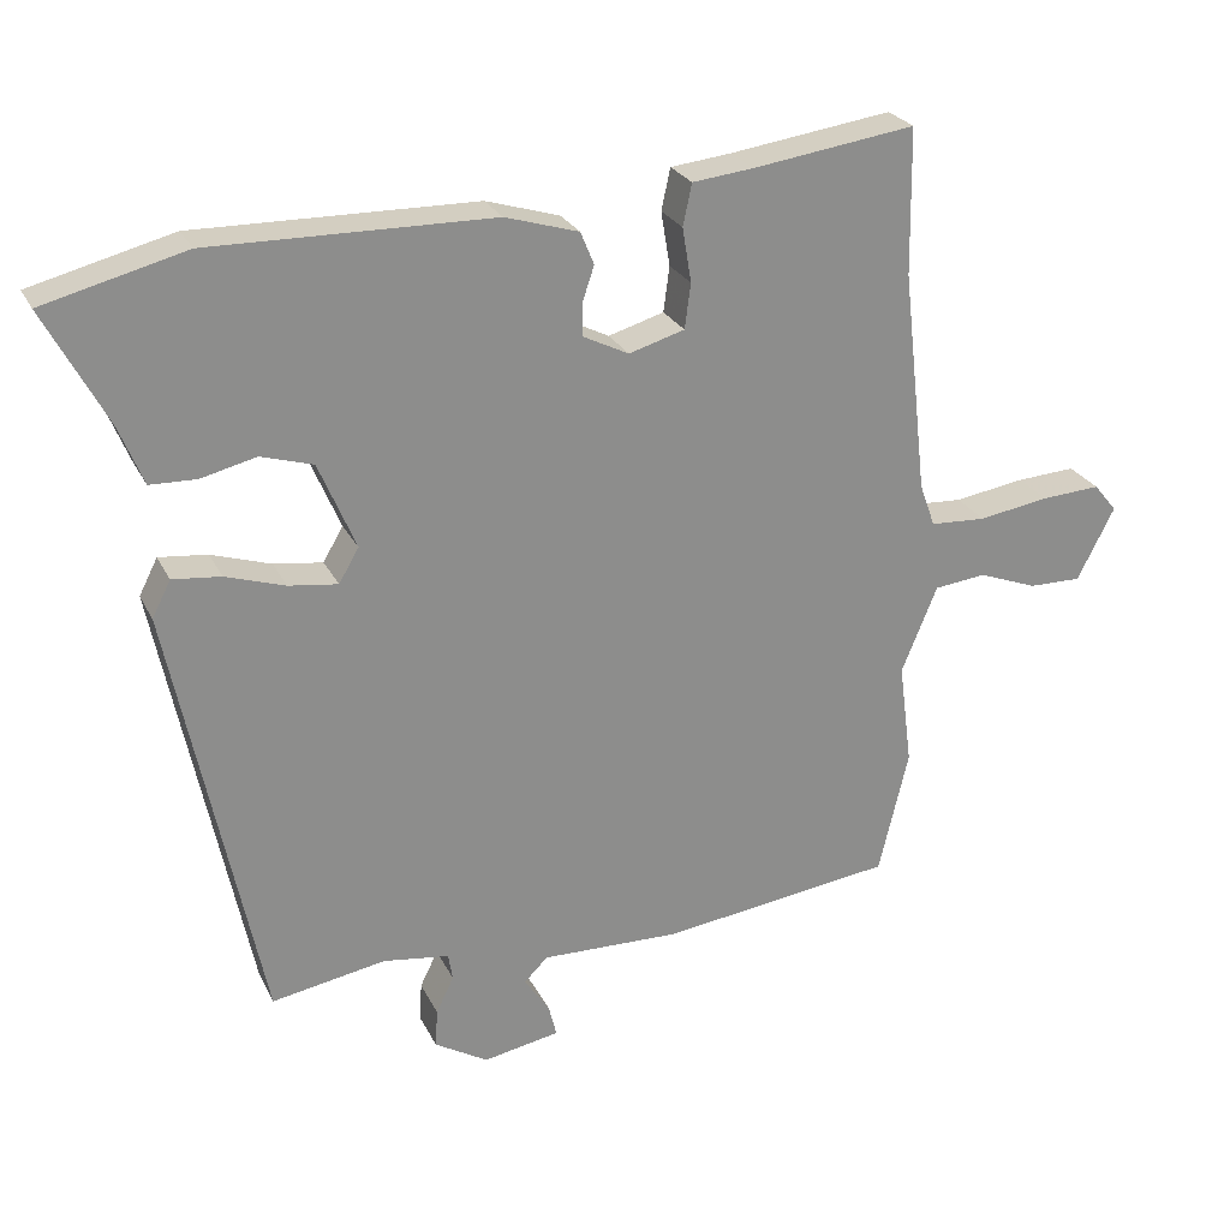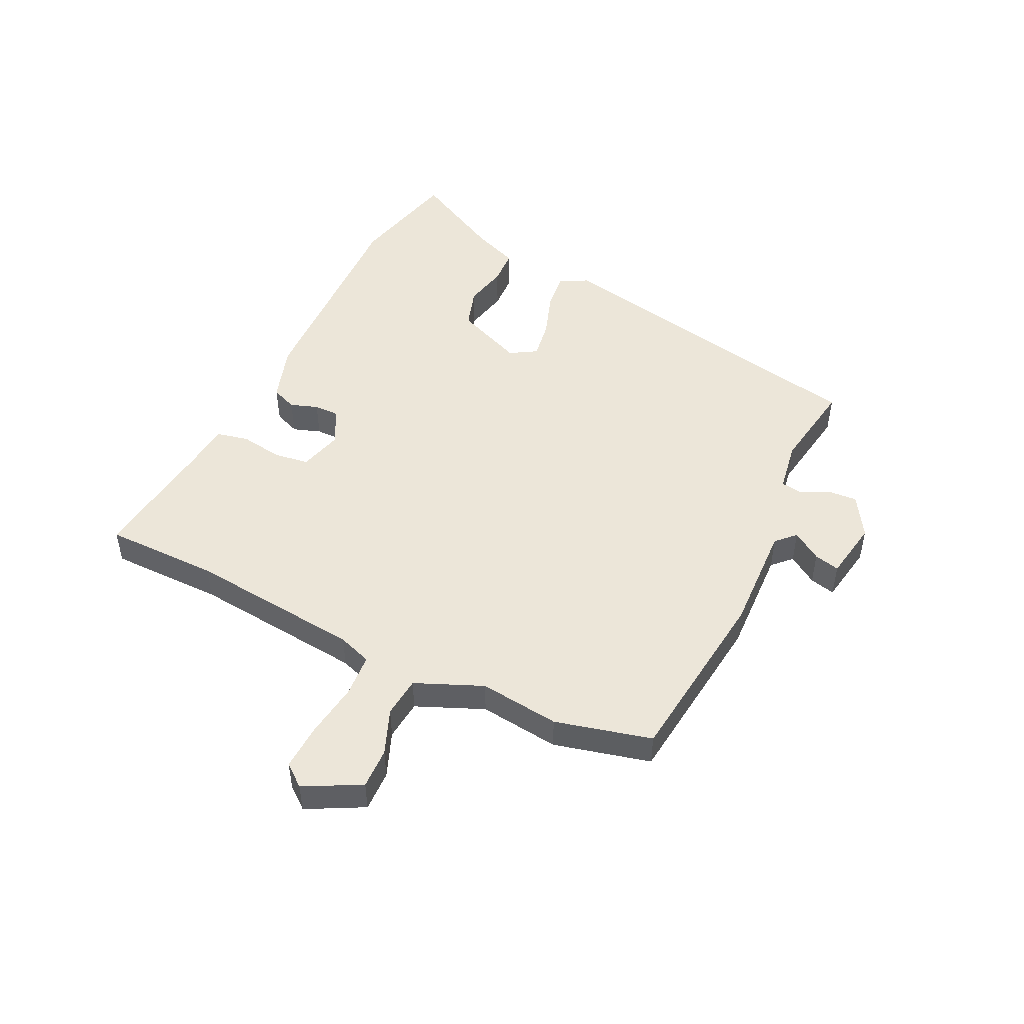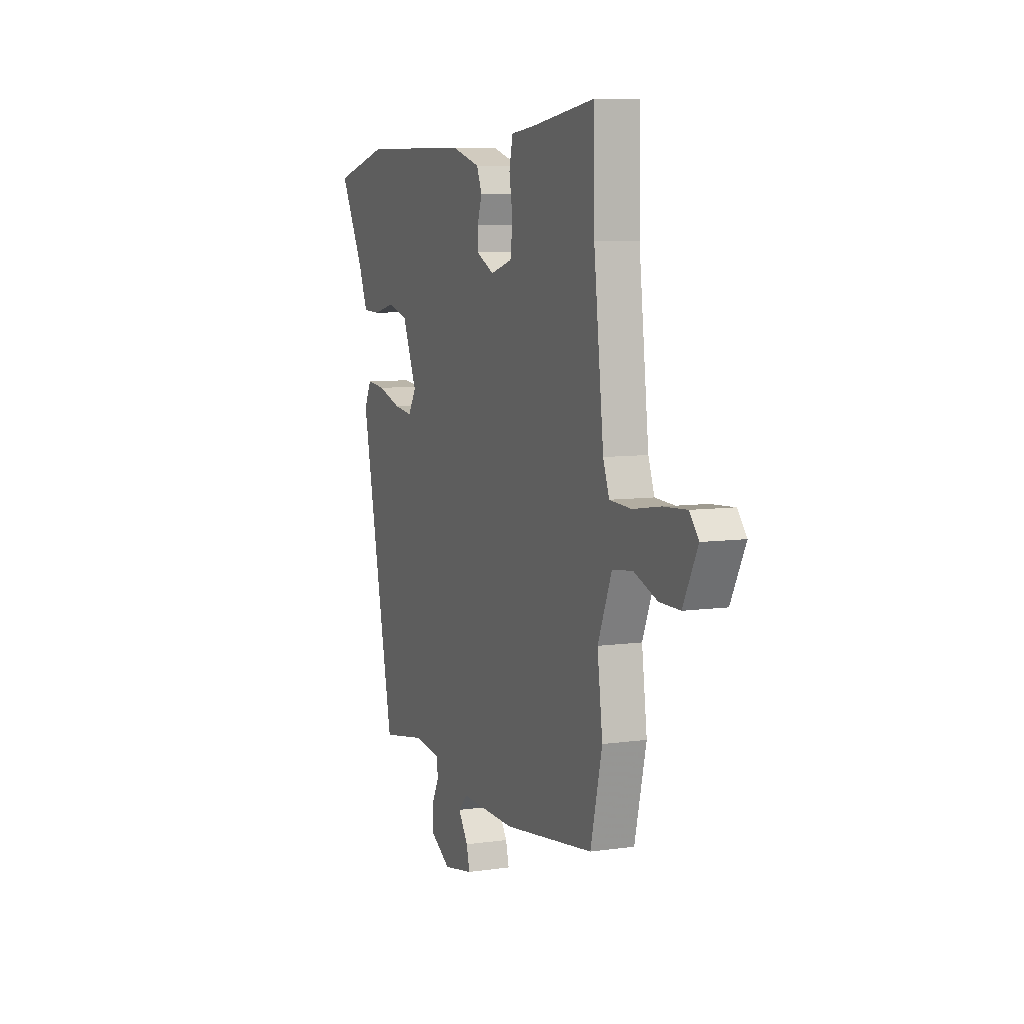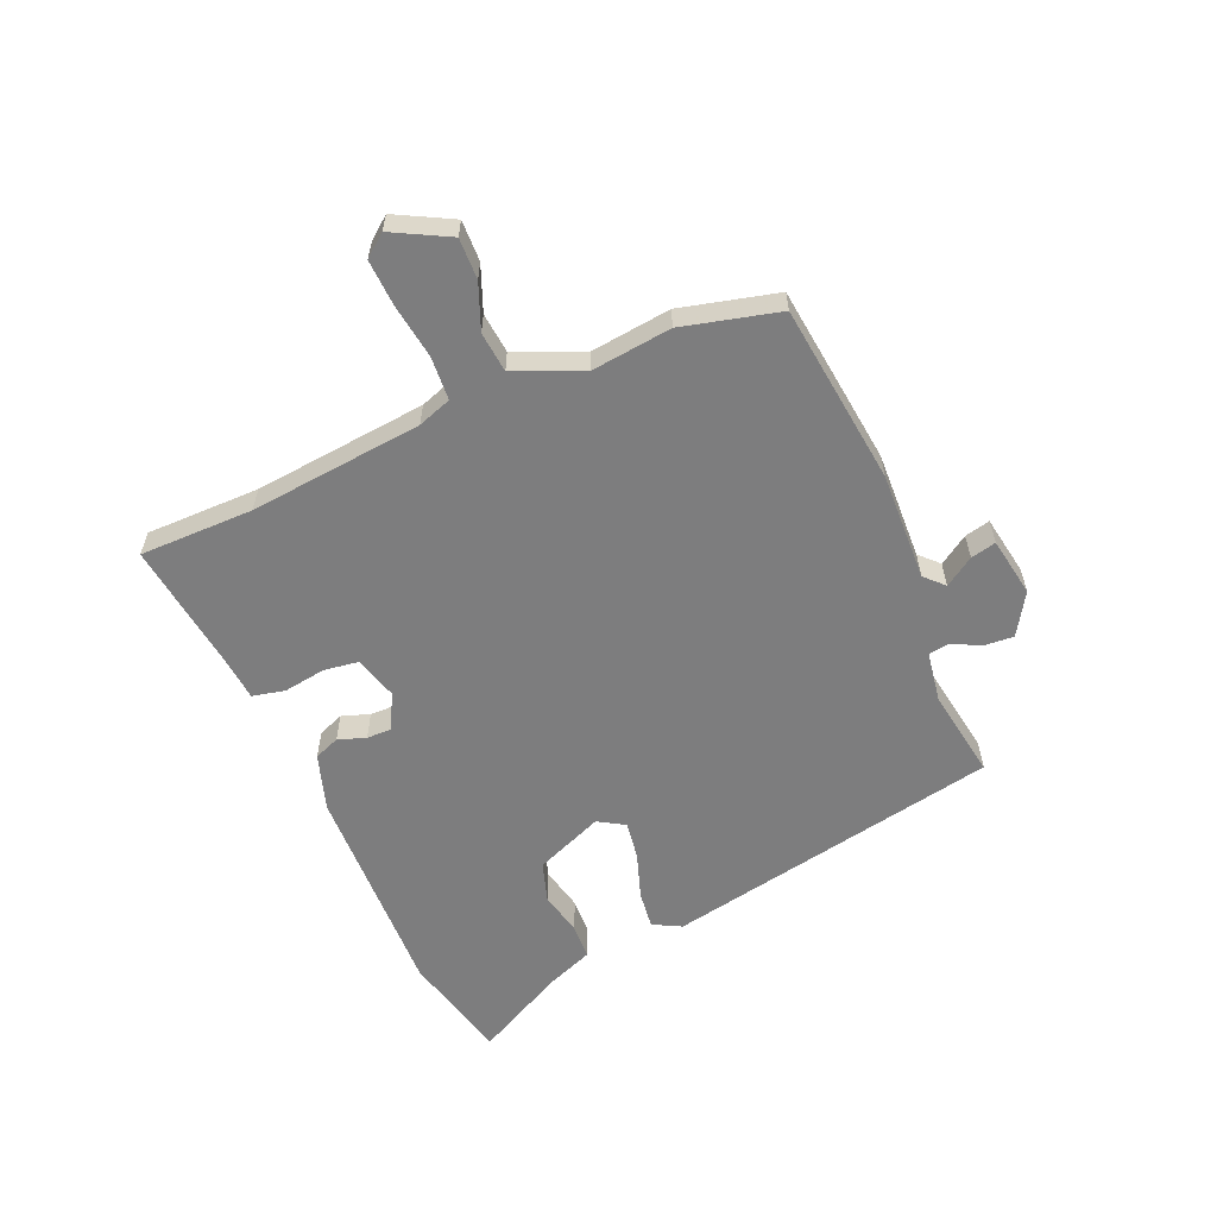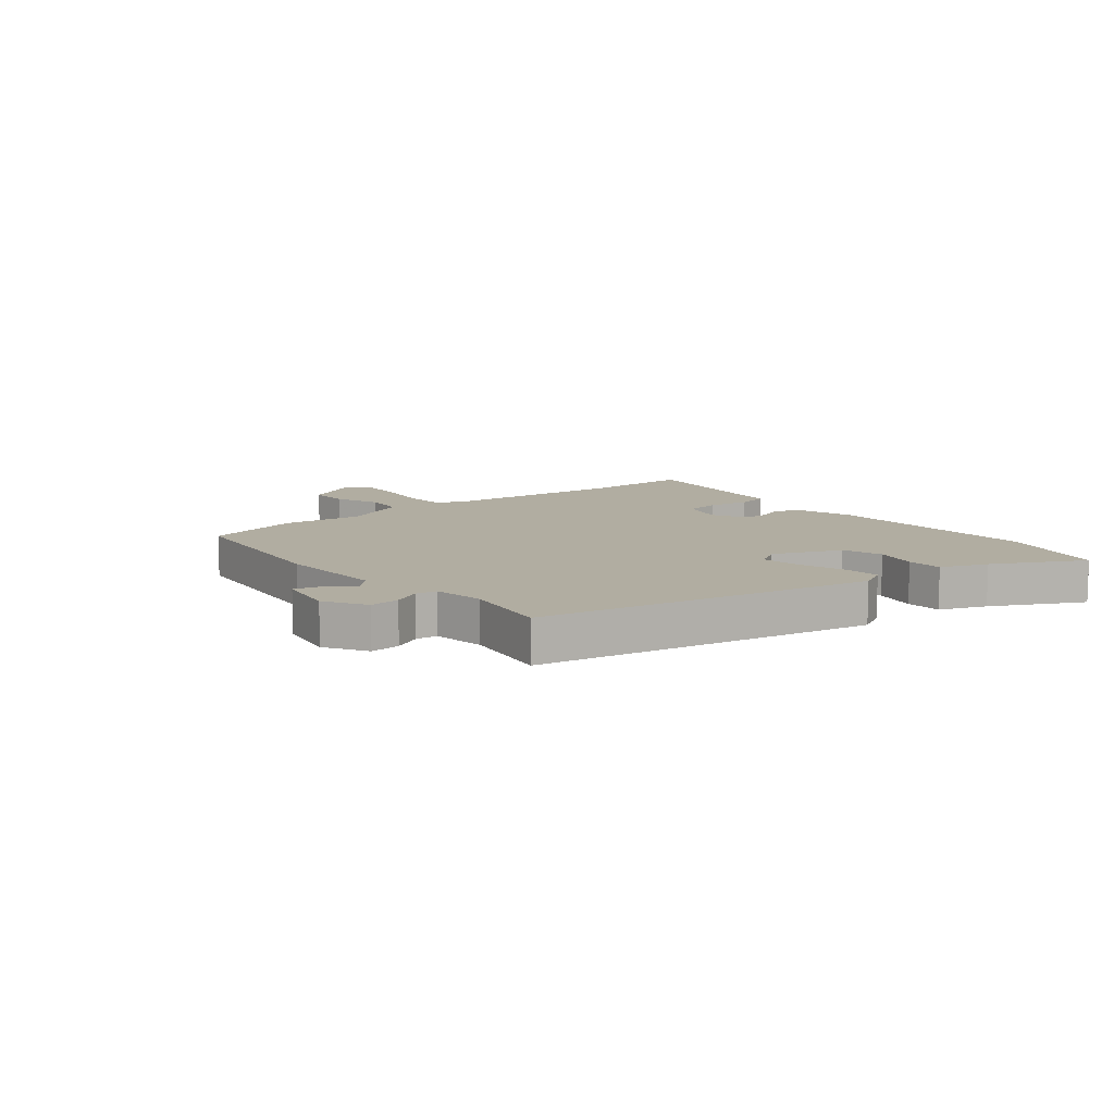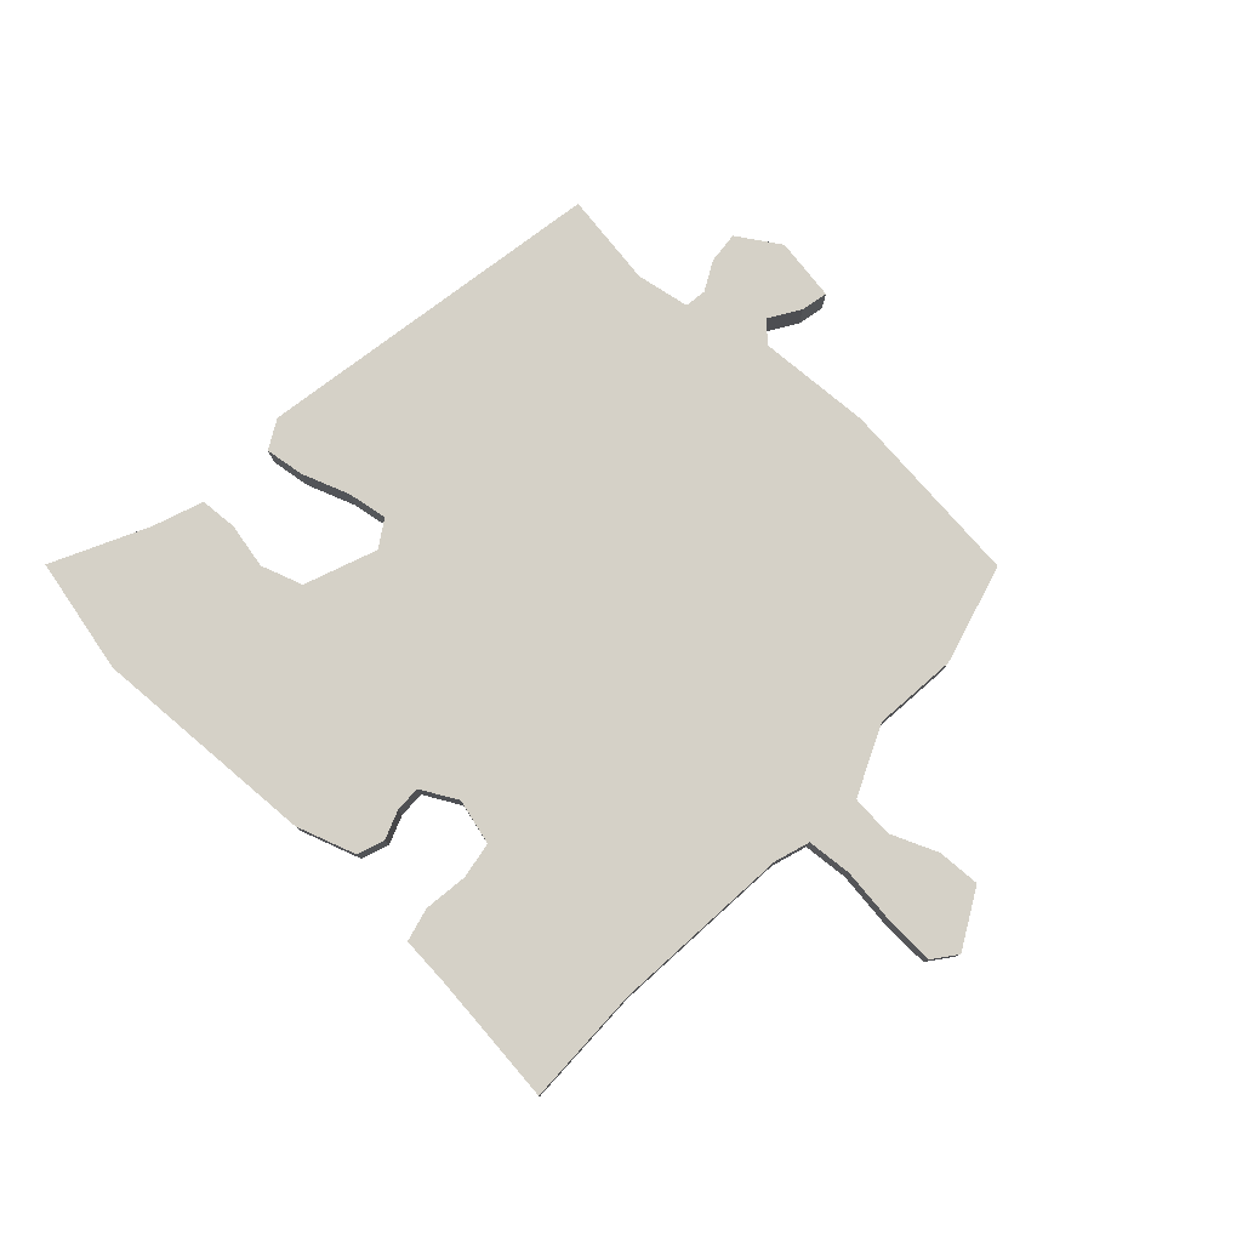
<metadata>
{"format":"obj","ext":"obj","renderer":"f3d","projection":"perspective","resolution":1024,"background":"white","views":[{"elev":25.5,"azim":-21.4,"up":"+Z"},{"elev":49.1,"azim":115.1,"up":"+Y"},{"elev":7.5,"azim":67.9,"up":"+Z"},{"elev":-59.2,"azim":112.5,"up":"+Y"},{"elev":10.3,"azim":-129.7,"up":"+Y"},{"elev":78.8,"azim":41.3,"up":"+Y"}]}
</metadata>
<code>
v 0.499 0.07 0.569
v 0.502 0.07 0.372
v 0.536 0.07 0.072
v 0.557 0.07 0.014
v 0.632 0.07 0.01
v 0.727 0.07 0.025
v 0.807 0.07 0.03
v 0.838 0.07 -0.008
v 0.788 0.07 -0.106
v 0.717 0.07 -0.105
v 0.638 0.07 -0.075
v 0.568 0.07 -0.083
v 0.52 0.07 -0.2
v 0.538 0.07 -0.339
v 0.498 0.07 -0.507
v 0.184 0.07 -0.548
v -0.004 0.07 -0.543
v -0.036 0.07 -0.575
v -0.002 0.07 -0.625
v 0.009 0.07 -0.669
v -0.094 0.07 -0.688
v -0.166 0.07 -0.645
v -0.163 0.07 -0.593
v -0.139 0.07 -0.544
v -0.145 0.07 -0.508
v -0.234 0.07 -0.495
v -0.388 0.07 -0.522
v -0.508 0.07 0.058
v -0.483 0.07 0.107
v -0.418 0.07 0.1
v -0.338 0.07 0.074
v -0.272 0.07 0.065
v -0.245 0.07 0.111
v -0.295 0.07 0.229
v -0.365 0.07 0.25
v -0.44 0.07 0.232
v -0.502 0.07 0.234
v -0.535 0.07 0.315
v -0.618 0.07 0.47
v -0.427 0.07 0.519
v -0.048 0.07 0.513
v 0.051 0.07 0.483
v 0.069 0.07 0.439
v 0.053 0.07 0.391
v 0.053 0.07 0.348
v 0.115 0.07 0.317
v 0.19 0.07 0.339
v 0.198 0.07 0.4
v 0.186 0.07 0.473
v 0.198 0.07 0.529
v 0.28 0.07 0.538
v 0.499 0 0.569
v 0.502 0 0.372
v 0.536 0 0.072
v 0.557 0 0.014
v 0.632 0 0.01
v 0.727 0 0.025
v 0.807 0 0.03
v 0.838 0 -0.008
v 0.788 0 -0.106
v 0.717 0 -0.105
v 0.638 0 -0.075
v 0.568 0 -0.083
v 0.52 0 -0.2
v 0.538 0 -0.339
v 0.498 0 -0.507
v 0.184 0 -0.548
v -0.004 0 -0.543
v -0.036 0 -0.575
v -0.002 0 -0.625
v 0.009 0 -0.669
v -0.094 0 -0.688
v -0.166 0 -0.645
v -0.163 0 -0.593
v -0.139 0 -0.544
v -0.145 0 -0.508
v -0.234 0 -0.495
v -0.388 0 -0.522
v -0.508 0 0.058
v -0.483 0 0.107
v -0.418 0 0.1
v -0.338 0 0.074
v -0.272 0 0.065
v -0.245 0 0.111
v -0.295 0 0.229
v -0.365 0 0.25
v -0.44 0 0.232
v -0.502 0 0.234
v -0.535 0 0.315
v -0.618 0 0.47
v -0.427 0 0.519
v -0.048 0 0.513
v 0.051 0 0.483
v 0.069 0 0.439
v 0.053 0 0.391
v 0.053 0 0.348
v 0.115 0 0.317
v 0.19 0 0.339
v 0.198 0 0.4
v 0.186 0 0.473
v 0.198 0 0.529
v 0.28 0 0.538
f 48 49 50 51
f 51 1 2
f 48 51 2
f 47 48 2
f 46 47 2 3
f 45 46 3 4
f 42 43 44
f 41 42 44
f 40 41 44
f 39 40 44
f 38 39 44
f 37 38 44
f 36 37 44
f 35 36 44
f 34 35 44 45
f 33 34 45 4
f 29 30 31
f 28 29 31
f 27 28 31
f 26 27 31
f 25 26 31 32
f 22 23 24
f 21 22 24
f 20 21 24
f 19 20 24
f 18 19 24
f 17 18 24 25
f 25 32 33
f 17 25 33
f 16 17 33
f 15 16 33
f 14 15 33
f 13 14 33
f 9 10 11
f 8 9 11
f 7 8 11
f 6 7 11
f 5 6 11
f 4 5 11 12
f 4 12 13 33
f 102 101 100 99
f 53 52 102
f 53 102 99
f 53 99 98
f 54 53 98 97
f 55 54 97 96
f 95 94 93
f 95 93 92
f 95 92 91
f 95 91 90
f 95 90 89
f 95 89 88
f 95 88 87
f 95 87 86
f 96 95 86 85
f 55 96 85 84
f 82 81 80
f 82 80 79
f 82 79 78
f 82 78 77
f 83 82 77 76
f 75 74 73
f 75 73 72
f 75 72 71
f 75 71 70
f 75 70 69
f 76 75 69 68
f 84 83 76
f 84 76 68
f 84 68 67
f 84 67 66
f 84 66 65
f 84 65 64
f 62 61 60
f 62 60 59
f 62 59 58
f 62 58 57
f 62 57 56
f 63 62 56 55
f 84 64 63 55
f 1 52 53 2
f 2 53 54 3
f 3 54 55 4
f 4 55 56 5
f 5 56 57 6
f 6 57 58 7
f 7 58 59 8
f 8 59 60 9
f 9 60 61 10
f 10 61 62 11
f 11 62 63 12
f 12 63 64 13
f 13 64 65 14
f 14 65 66 15
f 15 66 67 16
f 16 67 68 17
f 17 68 69 18
f 18 69 70 19
f 19 70 71 20
f 20 71 72 21
f 21 72 73 22
f 22 73 74 23
f 23 74 75 24
f 24 75 76 25
f 25 76 77 26
f 26 77 78 27
f 27 78 79 28
f 28 79 80 29
f 29 80 81 30
f 30 81 82 31
f 31 82 83 32
f 32 83 84 33
f 33 84 85 34
f 34 85 86 35
f 35 86 87 36
f 36 87 88 37
f 37 88 89 38
f 38 89 90 39
f 39 90 91 40
f 40 91 92 41
f 41 92 93 42
f 42 93 94 43
f 43 94 95 44
f 44 95 96 45
f 45 96 97 46
f 46 97 98 47
f 47 98 99 48
f 48 99 100 49
f 49 100 101 50
f 50 101 102 51
f 51 102 52 1

</code>
